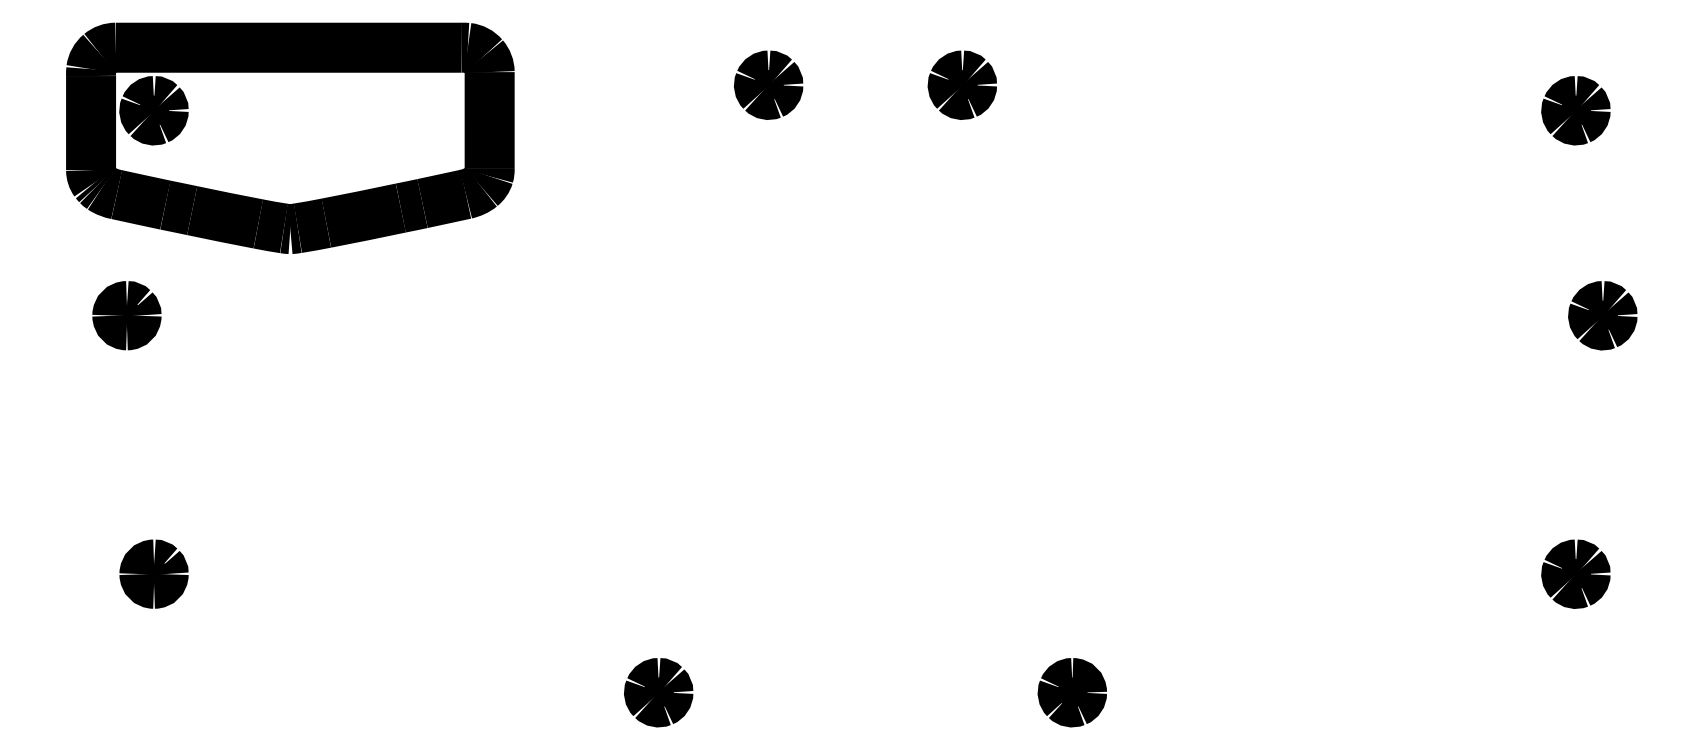
<metadata>
{"format":"dxf","ext":"dxf","renderer":"ezdxf+matplotlib","layout":"modelspace","background":"white","min_lineweight":24,"dpi":150}
</metadata>
<code>
0
SECTION
2
ENTITIES
0
SPLINE
8
bottom-3
70
8
71
3
72
8
73
4
74
0
40
0
40
0
40
0
40
0
40
1
40
1
40
1
40
1
10
22.09
20
155.2
30
0
10
18.13
20
155.2
30
0
10
14.18
20
153.8
30
0
10
11.15
20
151.2
30
0
0
SPLINE
8
bottom-3
70
8
71
3
72
8
73
4
74
0
40
0
40
0
40
0
40
0
40
1
40
1
40
1
40
1
10
11.15
20
151.2
30
0
10
7.933
20
148.5
30
0
10
5.777
20
144.6
30
0
10
5.244
20
140.4
30
0
0
SPLINE
8
bottom-3
70
8
71
3
72
8
73
4
74
0
40
0
40
0
40
0
40
0
40
1
40
1
40
1
40
1
10
5.244
20
140.4
30
0
10
5.023
20
138.9
30
0
10
5.112
20
137.3
30
0
10
5.093
20
135.7
30
0
0
SPLINE
8
bottom-3
70
8
71
3
72
8
73
4
74
0
40
0
40
0
40
0
40
0
40
1
40
1
40
1
40
1
10
5.093
20
135.7
30
0
10
5.095
20
114.1
30
0
10
5.091
20
92.58
30
0
10
5.095
20
71.02
30
0
0
SPLINE
8
bottom-3
70
8
71
3
72
8
73
4
74
0
40
0
40
0
40
0
40
0
40
1
40
1
40
1
40
1
10
5.095
20
71.02
30
0
10
5.119
20
68.03
30
0
10
6.07
20
65.05
30
0
10
7.831
20
62.63
30
0
0
SPLINE
8
bottom-3
70
8
71
3
72
8
73
4
74
0
40
0
40
0
40
0
40
0
40
1
40
1
40
1
40
1
10
7.831
20
62.63
30
0
10
8.34
20
61.89
30
0
10
9.043
20
61.31
30
0
10
9.602
20
60.61
30
0
0
SPLINE
8
bottom-3
70
8
71
3
72
8
73
4
74
0
40
0
40
0
40
0
40
0
40
1
40
1
40
1
40
1
10
9.602
20
60.61
30
0
10
10.38
20
59.73
30
0
10
11.33
20
59.03
30
0
10
12.29
20
58.35
30
0
0
SPLINE
8
bottom-3
70
8
71
3
72
8
73
4
74
0
40
0
40
0
40
0
40
0
40
1
40
1
40
1
40
1
10
12.29
20
58.35
30
0
10
15.41
20
56.23
30
0
10
19.04
20
54.93
30
0
10
22.73
20
54.2
30
0
0
SPLINE
8
bottom-3
70
8
71
3
72
8
73
4
74
0
40
0
40
0
40
0
40
0
40
1
40
1
40
1
40
1
10
22.73
20
54.2
30
0
10
33.87
20
51.8
30
0
10
45
20
49.35
30
0
10
56.15
20
46.99
30
0
0
SPLINE
8
bottom-3
70
8
71
3
72
8
73
4
74
0
40
0
40
0
40
0
40
0
40
1
40
1
40
1
40
1
10
56.15
20
46.99
30
0
10
62.3
20
45.74
30
0
10
68.45
20
44.48
30
0
10
74.6
20
43.19
30
0
0
SPLINE
8
bottom-3
70
8
71
3
72
8
73
4
74
0
40
0
40
0
40
0
40
0
40
1
40
1
40
1
40
1
10
74.6
20
43.19
30
0
10
89.74
20
40.05
30
0
10
104.9
20
36.94
30
0
10
120.1
20
34.03
30
0
0
SPLINE
8
bottom-3
70
8
71
3
72
8
73
4
74
0
40
0
40
0
40
0
40
0
40
1
40
1
40
1
40
1
10
120.1
20
34.03
30
0
10
125.9
20
32.93
30
0
10
131.8
20
31.82
30
0
10
137.7
20
30.93
30
0
0
SPLINE
8
bottom-3
70
8
71
3
72
8
73
4
74
0
40
0
40
0
40
0
40
0
40
1
40
1
40
1
40
1
10
137.7
20
30.93
30
0
10
139.1
20
30.74
30
0
10
140.6
20
30.49
30
0
10
142.1
20
30.45
30
0
0
SPLINE
8
bottom-3
70
8
71
3
72
8
73
4
74
0
40
0
40
0
40
0
40
0
40
1
40
1
40
1
40
1
10
142.1
20
30.45
30
0
10
143.8
20
30.54
30
0
10
145.5
20
30.83
30
0
10
147.3
20
31.08
30
0
0
SPLINE
8
bottom-3
70
8
71
3
72
8
73
4
74
0
40
0
40
0
40
0
40
0
40
1
40
1
40
1
40
1
10
147.3
20
31.08
30
0
10
153.8
20
32.11
30
0
10
160.3
20
33.35
30
0
10
166.9
20
34.6
30
0
0
SPLINE
8
bottom-3
70
8
71
3
72
8
73
4
74
0
40
0
40
0
40
0
40
0
40
1
40
1
40
1
40
1
10
166.9
20
34.6
30
0
10
183.9
20
37.89
30
0
10
201
20
41.43
30
0
10
218
20
44.96
30
0
0
SPLINE
8
bottom-3
70
8
71
3
72
8
73
4
74
0
40
0
40
0
40
0
40
0
40
1
40
1
40
1
40
1
10
218
20
44.96
30
0
10
223
20
45.99
30
0
10
228
20
46.97
30
0
10
233
20
48.05
30
0
0
SPLINE
8
bottom-3
70
8
71
3
72
8
73
4
74
0
40
0
40
0
40
0
40
0
40
1
40
1
40
1
40
1
10
233
20
48.05
30
0
10
242.9
20
50.18
30
0
10
252.8
20
52.34
30
0
10
262.8
20
54.48
30
0
0
SPLINE
8
bottom-3
70
8
71
3
72
8
73
4
74
0
40
0
40
0
40
0
40
0
40
1
40
1
40
1
40
1
10
262.8
20
54.48
30
0
10
266.6
20
55.39
30
0
10
270.4
20
56.95
30
0
10
273.4
20
59.48
30
0
0
SPLINE
8
bottom-3
70
8
71
3
72
8
73
4
74
0
40
0
40
0
40
0
40
0
40
1
40
1
40
1
40
1
10
273.4
20
59.48
30
0
10
275.7
20
61.41
30
0
10
277.6
20
63.98
30
0
10
278.5
20
66.9
30
0
0
SPLINE
8
bottom-3
70
8
71
3
72
8
73
4
74
0
40
0
40
0
40
0
40
0
40
1
40
1
40
1
40
1
10
278.5
20
66.9
30
0
10
279
20
68.51
30
0
10
279.1
20
70.19
30
0
10
279.1
20
71.86
30
0
0
SPLINE
8
bottom-3
70
8
71
3
72
8
73
4
74
0
40
0
40
0
40
0
40
0
40
1
40
1
40
1
40
1
10
279.1
20
71.86
30
0
10
279.1
20
94.05
30
0
10
279.1
20
116.2
30
0
10
279.1
20
138.4
30
0
0
SPLINE
8
bottom-3
70
8
71
3
72
8
73
4
74
0
40
0
40
0
40
0
40
0
40
1
40
1
40
1
40
1
10
279.1
20
138.4
30
0
10
279.1
20
142.4
30
0
10
277.6
20
146.3
30
0
10
275
20
149.3
30
0
0
SPLINE
8
bottom-3
70
8
71
3
72
8
73
4
74
0
40
0
40
0
40
0
40
0
40
1
40
1
40
1
40
1
10
275
20
149.3
30
0
10
272.2
20
152.5
30
0
10
268.2
20
154.6
30
0
10
264.1
20
155.1
30
0
0
SPLINE
8
bottom-3
70
8
71
3
72
8
73
4
74
0
40
0
40
0
40
0
40
0
40
1
40
1
40
1
40
1
10
264.1
20
155.1
30
0
10
262.6
20
155.2
30
0
10
261.1
20
155.1
30
0
10
259.6
20
155.2
30
0
0
SPLINE
8
bottom-3
70
8
71
3
72
8
73
4
74
0
40
0
40
0
40
0
40
0
40
1
40
1
40
1
40
1
10
259.6
20
155.2
30
0
10
180.4
20
155.2
30
0
10
101.3
20
155.2
30
0
10
22.09
20
155.2
30
0
0
SPLINE
8
bottom-3
70
8
71
3
72
8
73
4
74
0
40
0
40
0
40
0
40
0
40
1
40
1
40
1
40
1
10
470.9
20
136
30
0
10
468.2
20
136
30
0
10
465.8
20
134.4
30
0
10
464.8
20
131.9
30
0
0
SPLINE
8
bottom-3
70
8
71
3
72
8
73
4
74
0
40
0
40
0
40
0
40
0
40
1
40
1
40
1
40
1
10
464.8
20
131.9
30
0
10
463.8
20
129.5
30
0
10
464.4
20
126.6
30
0
10
466.2
20
124.7
30
0
0
SPLINE
8
bottom-3
70
8
71
3
72
8
73
4
74
0
40
0
40
0
40
0
40
0
40
1
40
1
40
1
40
1
10
466.2
20
124.7
30
0
10
468.1
20
122.8
30
0
10
471
20
122.3
30
0
10
473.5
20
123.3
30
0
0
SPLINE
8
bottom-3
70
8
71
3
72
8
73
4
74
0
40
0
40
0
40
0
40
0
40
1
40
1
40
1
40
1
10
473.5
20
123.3
30
0
10
475.9
20
124.3
30
0
10
477.5
20
126.7
30
0
10
477.5
20
129.4
30
0
0
SPLINE
8
bottom-3
70
8
71
3
72
8
73
4
74
0
40
0
40
0
40
0
40
0
40
1
40
1
40
1
40
1
10
477.5
20
129.4
30
0
10
477.5
20
131.2
30
0
10
476.8
20
132.8
30
0
10
475.6
20
134.1
30
0
0
SPLINE
8
bottom-3
70
8
71
3
72
8
73
4
74
0
40
0
40
0
40
0
40
0
40
1
40
1
40
1
40
1
10
475.6
20
134.1
30
0
10
474.4
20
135.3
30
0
10
472.7
20
136
30
0
10
470.9
20
136
30
0
0
LWPOLYLINE
8
bottom-3
90
2
70
0
10
22.09
20
155.2
30
0
10
22.09
20
155.2
30
0
0
SPLINE
8
bottom-3
70
8
71
3
72
8
73
4
74
0
40
0
40
0
40
0
40
0
40
1
40
1
40
1
40
1
10
29.76
20
-22.43
30
0
10
26.1
20
-22.43
30
0
10
23.14
20
-25.39
30
0
10
23.14
20
-29.04
30
0
0
SPLINE
8
bottom-3
70
8
71
3
72
8
73
4
74
0
40
0
40
0
40
0
40
0
40
1
40
1
40
1
40
1
10
23.14
20
-29.04
30
0
10
23.14
20
-32.69
30
0
10
26.1
20
-35.65
30
0
10
29.76
20
-35.65
30
0
0
SPLINE
8
bottom-3
70
8
71
3
72
8
73
4
74
0
40
0
40
0
40
0
40
0
40
1
40
1
40
1
40
1
10
29.76
20
-35.65
30
0
10
33.41
20
-35.65
30
0
10
36.37
20
-32.69
30
0
10
36.37
20
-29.04
30
0
0
SPLINE
8
bottom-3
70
8
71
3
72
8
73
4
74
0
40
0
40
0
40
0
40
0
40
1
40
1
40
1
40
1
10
36.37
20
-29.04
30
0
10
36.37
20
-27.29
30
0
10
35.67
20
-25.6
30
0
10
34.43
20
-24.36
30
0
0
SPLINE
8
bottom-3
70
8
71
3
72
8
73
4
74
0
40
0
40
0
40
0
40
0
40
1
40
1
40
1
40
1
10
34.43
20
-24.36
30
0
10
33.19
20
-23.12
30
0
10
31.51
20
-22.43
30
0
10
29.76
20
-22.43
30
0
0
LWPOLYLINE
8
bottom-3
90
1
70
1
10
470.9
20
136
30
0
0
SPLINE
8
bottom-3
70
8
71
3
72
8
73
4
74
0
40
0
40
0
40
0
40
0
40
1
40
1
40
1
40
1
10
1044
20
-22.43
30
0
10
1042
20
-22.43
30
0
10
1039
20
-24.04
30
0
10
1038
20
-26.51
30
0
0
SPLINE
8
bottom-3
70
8
71
3
72
8
73
4
74
0
40
0
40
0
40
0
40
0
40
1
40
1
40
1
40
1
10
1038
20
-26.51
30
0
10
1037
20
-28.98
30
0
10
1038
20
-31.83
30
0
10
1040
20
-33.72
30
0
0
SPLINE
8
bottom-3
70
8
71
3
72
8
73
4
74
0
40
0
40
0
40
0
40
0
40
1
40
1
40
1
40
1
10
1040
20
-33.72
30
0
10
1042
20
-35.61
30
0
10
1044
20
-36.17
30
0
10
1047
20
-35.15
30
0
0
SPLINE
8
bottom-3
70
8
71
3
72
8
73
4
74
0
40
0
40
0
40
0
40
0
40
1
40
1
40
1
40
1
10
1047
20
-35.15
30
0
10
1049
20
-34.13
30
0
10
1051
20
-31.72
30
0
10
1051
20
-29.04
30
0
0
SPLINE
8
bottom-3
70
8
71
3
72
8
73
4
74
0
40
0
40
0
40
0
40
0
40
1
40
1
40
1
40
1
10
1051
20
-29.04
30
0
10
1051
20
-27.29
30
0
10
1050
20
-25.6
30
0
10
1049
20
-24.36
30
0
0
SPLINE
8
bottom-3
70
8
71
3
72
8
73
4
74
0
40
0
40
0
40
0
40
0
40
1
40
1
40
1
40
1
10
1049
20
-24.36
30
0
10
1048
20
-23.12
30
0
10
1046
20
-22.43
30
0
10
1044
20
-22.43
30
0
0
LWPOLYLINE
8
bottom-3
90
1
70
1
10
29.76
20
-22.43
30
0
0
SPLINE
8
bottom-3
70
8
71
3
72
8
73
4
74
0
40
0
40
0
40
0
40
0
40
1
40
1
40
1
40
1
10
48.4
20
118.5
30
0
10
45.73
20
118.5
30
0
10
43.31
20
116.9
30
0
10
42.29
20
114.4
30
0
0
SPLINE
8
bottom-3
70
8
71
3
72
8
73
4
74
0
40
0
40
0
40
0
40
0
40
1
40
1
40
1
40
1
10
42.29
20
114.4
30
0
10
41.27
20
111.9
30
0
10
41.83
20
109.1
30
0
10
43.72
20
107.2
30
0
0
SPLINE
8
bottom-3
70
8
71
3
72
8
73
4
74
0
40
0
40
0
40
0
40
0
40
1
40
1
40
1
40
1
10
43.72
20
107.2
30
0
10
45.62
20
105.3
30
0
10
48.46
20
104.8
30
0
10
50.93
20
105.8
30
0
0
SPLINE
8
bottom-3
70
8
71
3
72
8
73
4
74
0
40
0
40
0
40
0
40
0
40
1
40
1
40
1
40
1
10
50.93
20
105.8
30
0
10
53.4
20
106.8
30
0
10
55.01
20
109.2
30
0
10
55.01
20
111.9
30
0
0
SPLINE
8
bottom-3
70
8
71
3
72
8
73
4
74
0
40
0
40
0
40
0
40
0
40
1
40
1
40
1
40
1
10
55.01
20
111.9
30
0
10
55.01
20
113.6
30
0
10
54.32
20
115.3
30
0
10
53.08
20
116.6
30
0
0
SPLINE
8
bottom-3
70
8
71
3
72
8
73
4
74
0
40
0
40
0
40
0
40
0
40
1
40
1
40
1
40
1
10
53.08
20
116.6
30
0
10
51.84
20
117.8
30
0
10
50.15
20
118.5
30
0
10
48.4
20
118.5
30
0
0
LWPOLYLINE
8
bottom-3
90
1
70
1
10
1044
20
-22.43
30
0
0
SPLINE
8
bottom-3
70
8
71
3
72
8
73
4
74
0
40
0
40
0
40
0
40
0
40
1
40
1
40
1
40
1
10
1026
20
118.5
30
0
10
1023
20
118.5
30
0
10
1021
20
116.9
30
0
10
1020
20
114.4
30
0
0
SPLINE
8
bottom-3
70
8
71
3
72
8
73
4
74
0
40
0
40
0
40
0
40
0
40
1
40
1
40
1
40
1
10
1020
20
114.4
30
0
10
1019
20
111.9
30
0
10
1019
20
109.1
30
0
10
1021
20
107.2
30
0
0
SPLINE
8
bottom-3
70
8
71
3
72
8
73
4
74
0
40
0
40
0
40
0
40
0
40
1
40
1
40
1
40
1
10
1021
20
107.2
30
0
10
1023
20
105.3
30
0
10
1026
20
104.8
30
0
10
1028
20
105.8
30
0
0
SPLINE
8
bottom-3
70
8
71
3
72
8
73
4
74
0
40
0
40
0
40
0
40
0
40
1
40
1
40
1
40
1
10
1028
20
105.8
30
0
10
1031
20
106.8
30
0
10
1032
20
109.2
30
0
10
1032
20
111.9
30
0
0
SPLINE
8
bottom-3
70
8
71
3
72
8
73
4
74
0
40
0
40
0
40
0
40
0
40
1
40
1
40
1
40
1
10
1032
20
111.9
30
0
10
1032
20
113.6
30
0
10
1032
20
115.3
30
0
10
1031
20
116.6
30
0
0
SPLINE
8
bottom-3
70
8
71
3
72
8
73
4
74
0
40
0
40
0
40
0
40
0
40
1
40
1
40
1
40
1
10
1031
20
116.6
30
0
10
1029
20
117.8
30
0
10
1028
20
118.5
30
0
10
1026
20
118.5
30
0
0
LWPOLYLINE
8
bottom-3
90
1
70
1
10
48.4
20
118.5
30
0
0
SPLINE
8
bottom-3
70
8
71
3
72
8
73
4
74
0
40
0
40
0
40
0
40
0
40
1
40
1
40
1
40
1
10
48.4
20
-200.1
30
0
10
44.75
20
-200.1
30
0
10
41.79
20
-203.1
30
0
10
41.79
20
-206.7
30
0
0
SPLINE
8
bottom-3
70
8
71
3
72
8
73
4
74
0
40
0
40
0
40
0
40
0
40
1
40
1
40
1
40
1
10
41.79
20
-206.7
30
0
10
41.79
20
-210.4
30
0
10
44.75
20
-213.3
30
0
10
48.4
20
-213.3
30
0
0
SPLINE
8
bottom-3
70
8
71
3
72
8
73
4
74
0
40
0
40
0
40
0
40
0
40
1
40
1
40
1
40
1
10
48.4
20
-213.3
30
0
10
52.05
20
-213.3
30
0
10
55.02
20
-210.4
30
0
10
55.02
20
-206.7
30
0
0
SPLINE
8
bottom-3
70
8
71
3
72
8
73
4
74
0
40
0
40
0
40
0
40
0
40
1
40
1
40
1
40
1
10
55.02
20
-206.7
30
0
10
55.02
20
-205
30
0
10
54.32
20
-203.3
30
0
10
53.08
20
-202
30
0
0
SPLINE
8
bottom-3
70
8
71
3
72
8
73
4
74
0
40
0
40
0
40
0
40
0
40
1
40
1
40
1
40
1
10
53.08
20
-202
30
0
10
51.84
20
-200.8
30
0
10
50.16
20
-200.1
30
0
10
48.4
20
-200.1
30
0
0
LWPOLYLINE
8
bottom-3
90
1
70
1
10
1026
20
118.5
30
0
0
SPLINE
8
bottom-3
70
8
71
3
72
8
73
4
74
0
40
0
40
0
40
0
40
0
40
1
40
1
40
1
40
1
10
1026
20
-200.1
30
0
10
1023
20
-200.1
30
0
10
1021
20
-201.7
30
0
10
1020
20
-204.2
30
0
0
SPLINE
8
bottom-3
70
8
71
3
72
8
73
4
74
0
40
0
40
0
40
0
40
0
40
1
40
1
40
1
40
1
10
1020
20
-204.2
30
0
10
1019
20
-206.7
30
0
10
1019
20
-209.5
30
0
10
1021
20
-211.4
30
0
0
SPLINE
8
bottom-3
70
8
71
3
72
8
73
4
74
0
40
0
40
0
40
0
40
0
40
1
40
1
40
1
40
1
10
1021
20
-211.4
30
0
10
1023
20
-213.3
30
0
10
1026
20
-213.9
30
0
10
1028
20
-212.8
30
0
0
SPLINE
8
bottom-3
70
8
71
3
72
8
73
4
74
0
40
0
40
0
40
0
40
0
40
1
40
1
40
1
40
1
10
1028
20
-212.8
30
0
10
1031
20
-211.8
30
0
10
1032
20
-209.4
30
0
10
1032
20
-206.7
30
0
0
SPLINE
8
bottom-3
70
8
71
3
72
8
73
4
74
0
40
0
40
0
40
0
40
0
40
1
40
1
40
1
40
1
10
1032
20
-206.7
30
0
10
1032
20
-205
30
0
10
1032
20
-203.3
30
0
10
1031
20
-202
30
0
0
SPLINE
8
bottom-3
70
8
71
3
72
8
73
4
74
0
40
0
40
0
40
0
40
0
40
1
40
1
40
1
40
1
10
1031
20
-202
30
0
10
1029
20
-200.8
30
0
10
1028
20
-200.1
30
0
10
1026
20
-200.1
30
0
0
LWPOLYLINE
8
bottom-3
90
1
70
1
10
48.4
20
-200.1
30
0
0
SPLINE
8
bottom-3
70
8
71
3
72
8
73
4
74
0
40
0
40
0
40
0
40
0
40
1
40
1
40
1
40
1
10
604.1
20
136
30
0
10
601.4
20
136
30
0
10
599
20
134.4
30
0
10
598
20
131.9
30
0
0
SPLINE
8
bottom-3
70
8
71
3
72
8
73
4
74
0
40
0
40
0
40
0
40
0
40
1
40
1
40
1
40
1
10
598
20
131.9
30
0
10
597
20
129.5
30
0
10
597.5
20
126.6
30
0
10
599.4
20
124.7
30
0
0
SPLINE
8
bottom-3
70
8
71
3
72
8
73
4
74
0
40
0
40
0
40
0
40
0
40
1
40
1
40
1
40
1
10
599.4
20
124.7
30
0
10
601.3
20
122.8
30
0
10
604.2
20
122.3
30
0
10
606.6
20
123.3
30
0
0
SPLINE
8
bottom-3
70
8
71
3
72
8
73
4
74
0
40
0
40
0
40
0
40
0
40
1
40
1
40
1
40
1
10
606.6
20
123.3
30
0
10
609.1
20
124.3
30
0
10
610.7
20
126.7
30
0
10
610.7
20
129.4
30
0
0
SPLINE
8
bottom-3
70
8
71
3
72
8
73
4
74
0
40
0
40
0
40
0
40
0
40
1
40
1
40
1
40
1
10
610.7
20
129.4
30
0
10
610.7
20
131.2
30
0
10
610
20
132.8
30
0
10
608.8
20
134.1
30
0
0
SPLINE
8
bottom-3
70
8
71
3
72
8
73
4
74
0
40
0
40
0
40
0
40
0
40
1
40
1
40
1
40
1
10
608.8
20
134.1
30
0
10
607.5
20
135.3
30
0
10
605.9
20
136
30
0
10
604.1
20
136
30
0
0
LWPOLYLINE
8
bottom-3
90
1
70
1
10
1026
20
-200.1
30
0
0
SPLINE
8
bottom-3
70
8
71
3
72
8
73
4
74
0
40
0
40
0
40
0
40
0
40
1
40
1
40
1
40
1
10
395.3
20
-281.5
30
0
10
392.7
20
-281.5
30
0
10
390.2
20
-283.2
30
0
10
389.2
20
-285.6
30
0
0
SPLINE
8
bottom-3
70
8
71
3
72
8
73
4
74
0
40
0
40
0
40
0
40
0
40
1
40
1
40
1
40
1
10
389.2
20
-285.6
30
0
10
388.2
20
-288.1
30
0
10
388.8
20
-290.9
30
0
10
390.7
20
-292.8
30
0
0
SPLINE
8
bottom-3
70
8
71
3
72
8
73
4
74
0
40
0
40
0
40
0
40
0
40
1
40
1
40
1
40
1
10
390.7
20
-292.8
30
0
10
392.5
20
-294.7
30
0
10
395.4
20
-295.3
30
0
10
397.9
20
-294.3
30
0
0
SPLINE
8
bottom-3
70
8
71
3
72
8
73
4
74
0
40
0
40
0
40
0
40
0
40
1
40
1
40
1
40
1
10
397.9
20
-294.3
30
0
10
400.3
20
-293.2
30
0
10
401.9
20
-290.8
30
0
10
401.9
20
-288.2
30
0
0
SPLINE
8
bottom-3
70
8
71
3
72
8
73
4
74
0
40
0
40
0
40
0
40
0
40
1
40
1
40
1
40
1
10
401.9
20
-288.2
30
0
10
401.9
20
-286.4
30
0
10
401.2
20
-284.7
30
0
10
400
20
-283.5
30
0
0
SPLINE
8
bottom-3
70
8
71
3
72
8
73
4
74
0
40
0
40
0
40
0
40
0
40
1
40
1
40
1
40
1
10
400
20
-283.5
30
0
10
398.8
20
-282.2
30
0
10
397.1
20
-281.5
30
0
10
395.3
20
-281.5
30
0
0
LWPOLYLINE
8
bottom-3
90
1
70
1
10
604.1
20
136
30
0
0
SPLINE
8
bottom-3
70
8
71
3
72
8
73
4
74
0
40
0
40
0
40
0
40
0
40
1
40
1
40
1
40
1
10
679.7
20
-281.5
30
0
10
677
20
-281.5
30
0
10
674.6
20
-283.2
30
0
10
673.6
20
-285.6
30
0
0
SPLINE
8
bottom-3
70
8
71
3
72
8
73
4
74
0
40
0
40
0
40
0
40
0
40
1
40
1
40
1
40
1
10
673.6
20
-285.6
30
0
10
672.6
20
-288.1
30
0
10
673.1
20
-290.9
30
0
10
675
20
-292.8
30
0
0
SPLINE
8
bottom-3
70
8
71
3
72
8
73
4
74
0
40
0
40
0
40
0
40
0
40
1
40
1
40
1
40
1
10
675
20
-292.8
30
0
10
676.9
20
-294.7
30
0
10
679.8
20
-295.3
30
0
10
682.2
20
-294.3
30
0
0
SPLINE
8
bottom-3
70
8
71
3
72
8
73
4
74
0
40
0
40
0
40
0
40
0
40
1
40
1
40
1
40
1
10
682.2
20
-294.3
30
0
10
684.7
20
-293.2
30
0
10
686.3
20
-290.8
30
0
10
686.3
20
-288.2
30
0
0
SPLINE
8
bottom-3
70
8
71
3
72
8
73
4
74
0
40
0
40
0
40
0
40
0
40
1
40
1
40
1
40
1
10
686.3
20
-288.2
30
0
10
686.3
20
-284.5
30
0
10
683.3
20
-281.5
30
0
10
679.7
20
-281.5
30
0
0
LWPOLYLINE
8
bottom-3
90
1
70
1
10
395.3
20
-281.5
30
0
0
LWPOLYLINE
8
bottom-3
90
1
70
1
10
679.7
20
-281.5
30
0
0
ENDSEC
0
EOF

</code>
